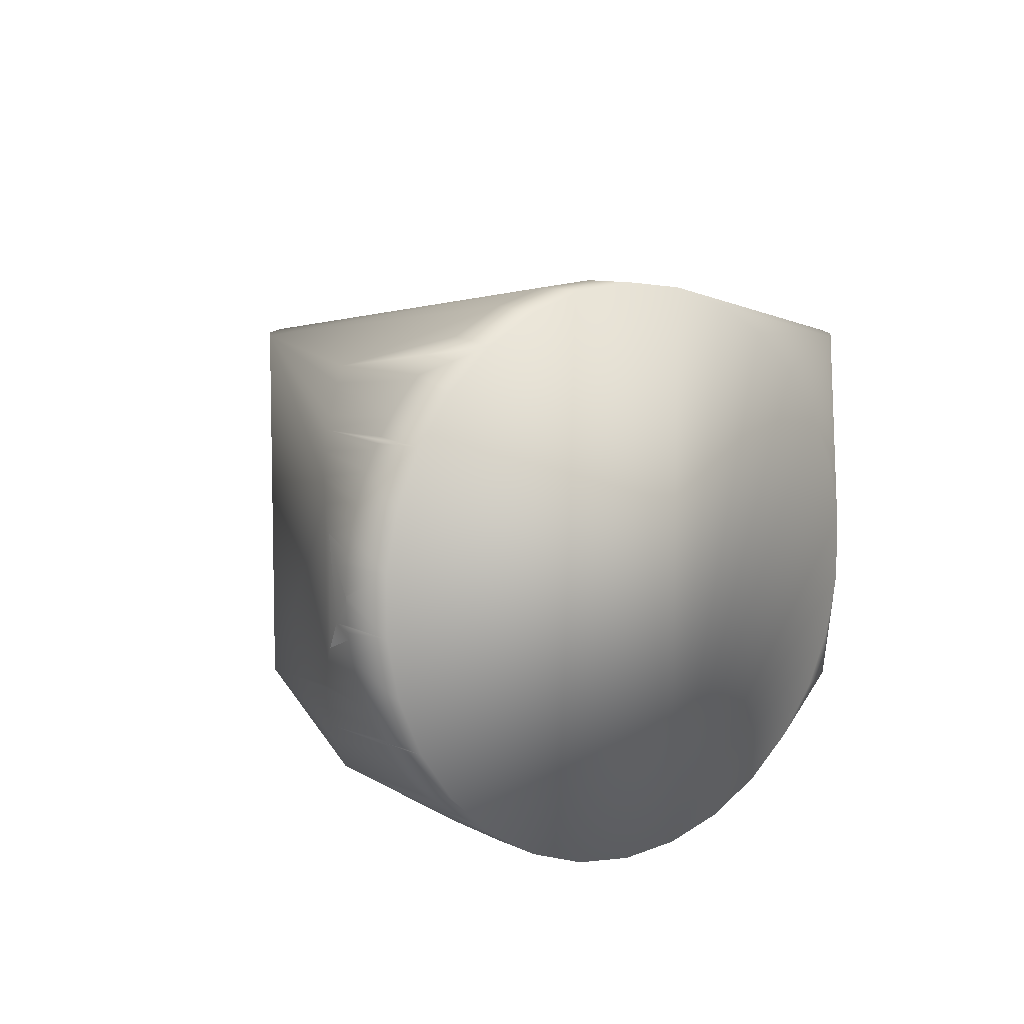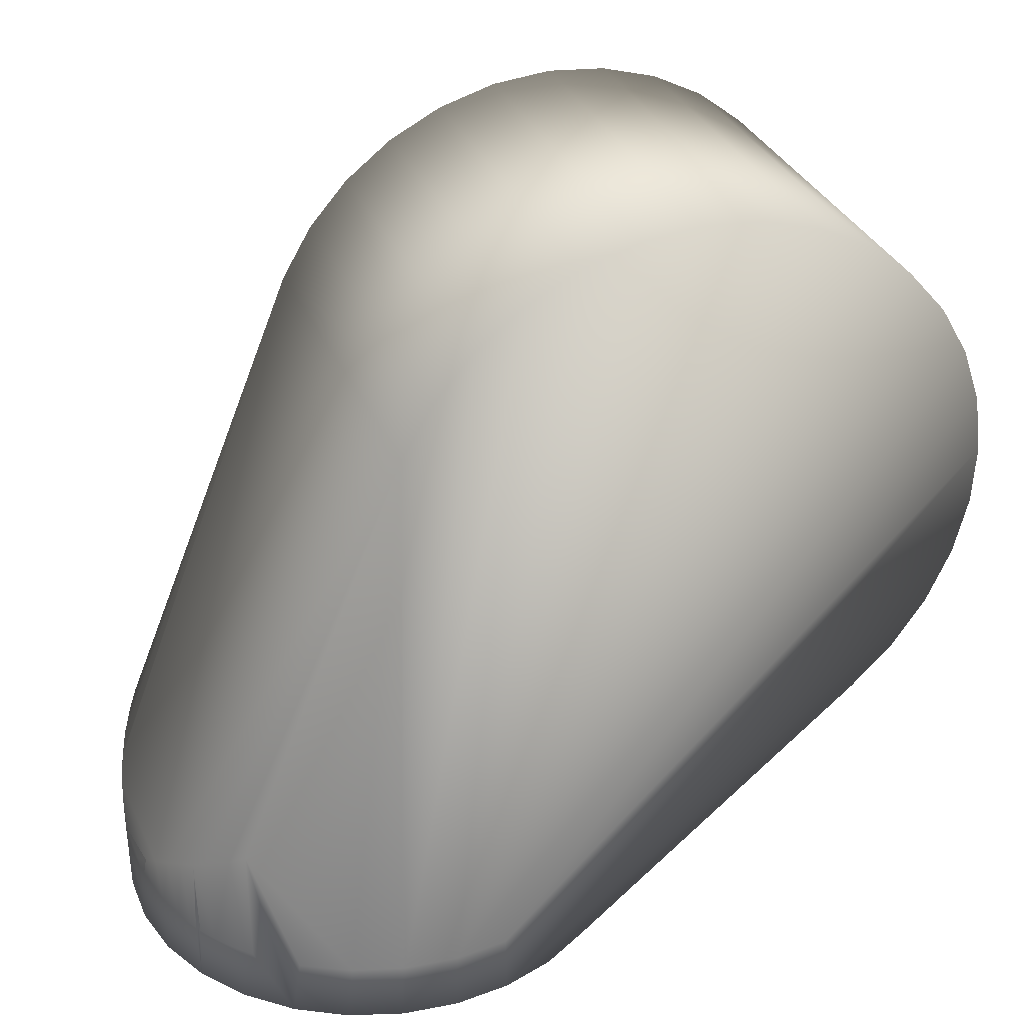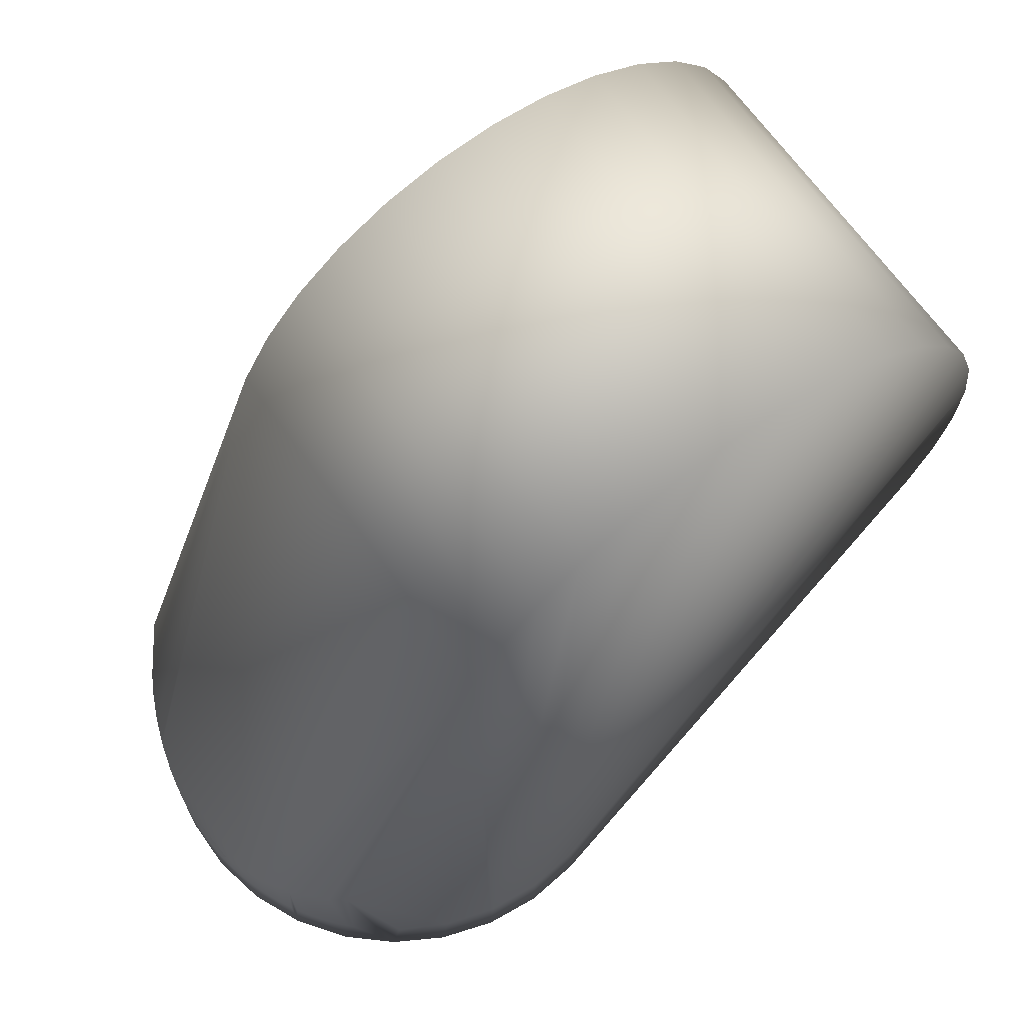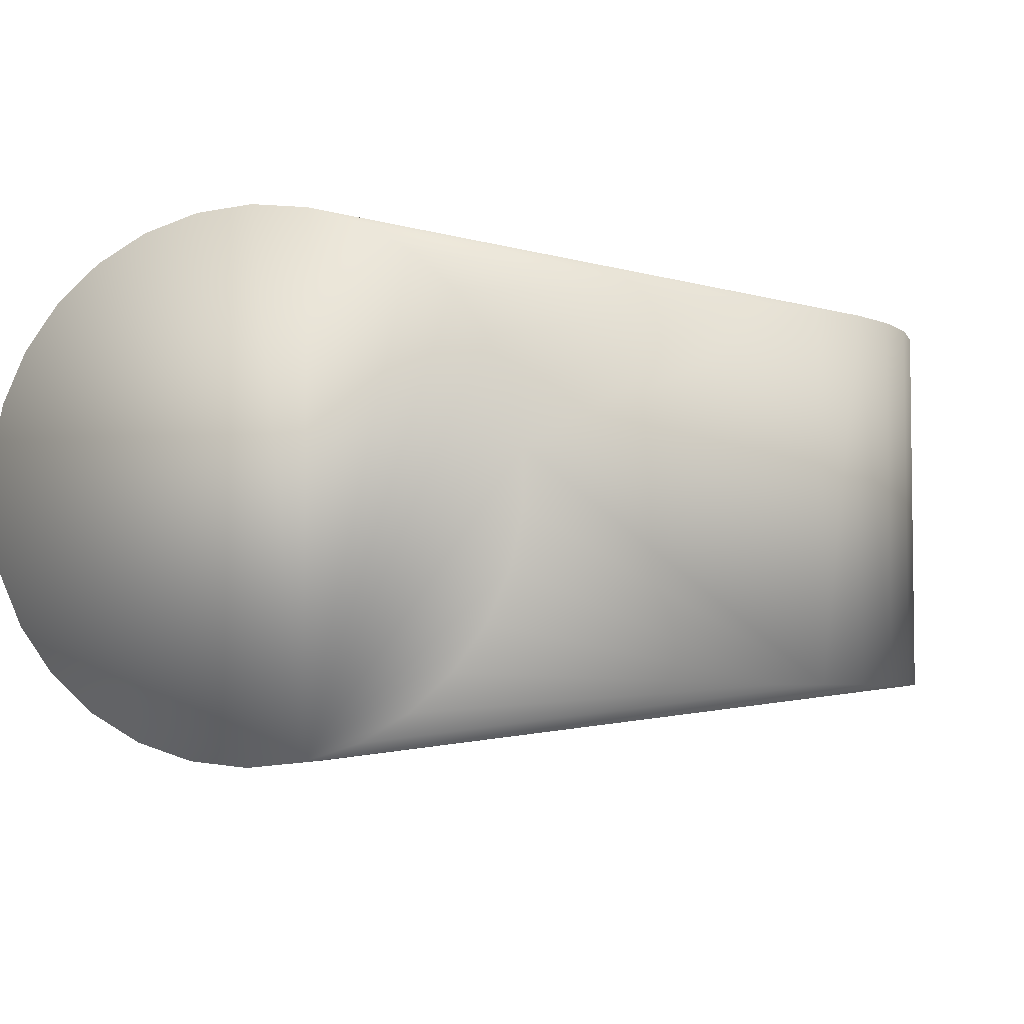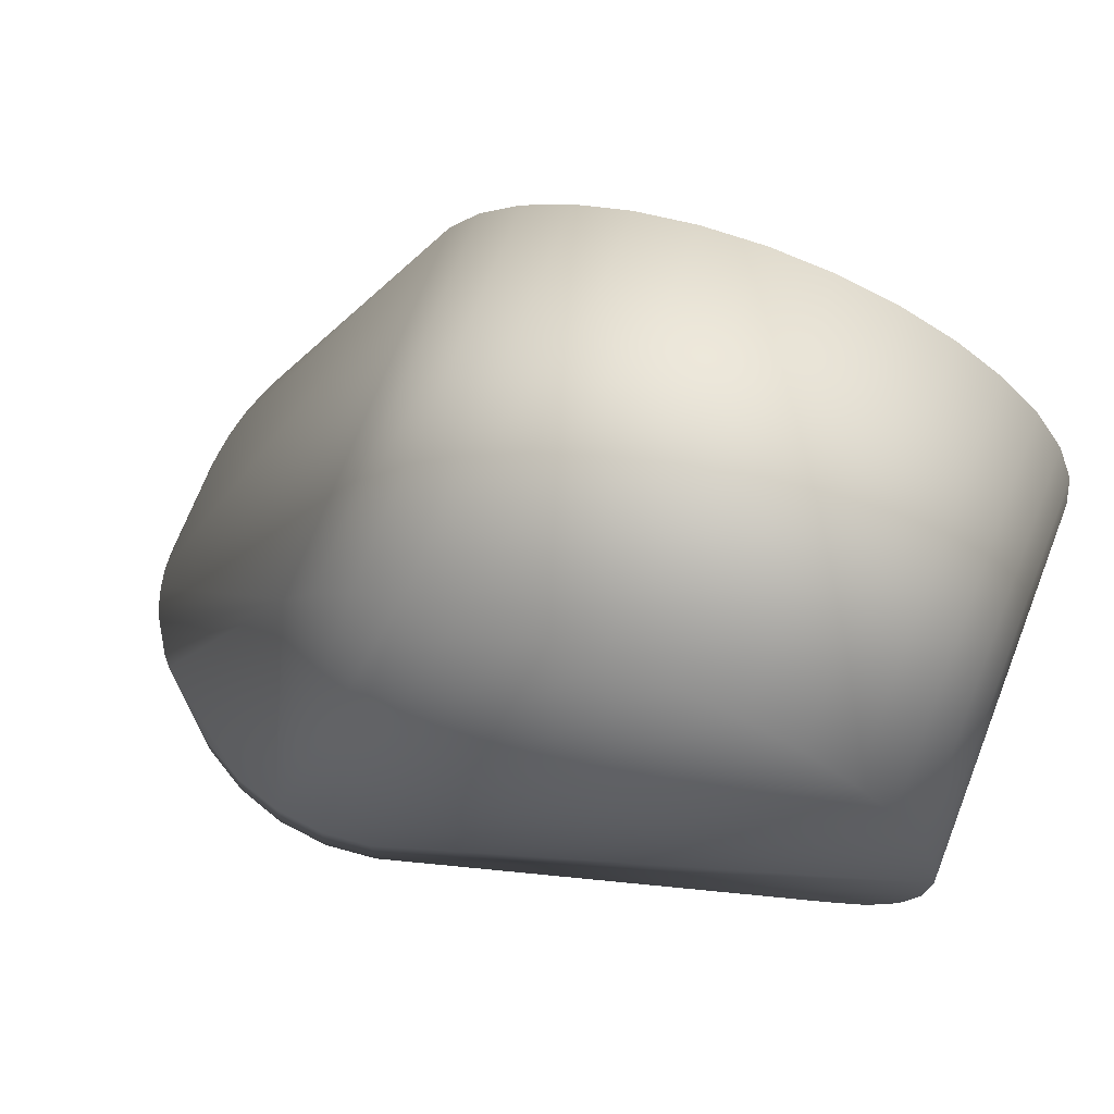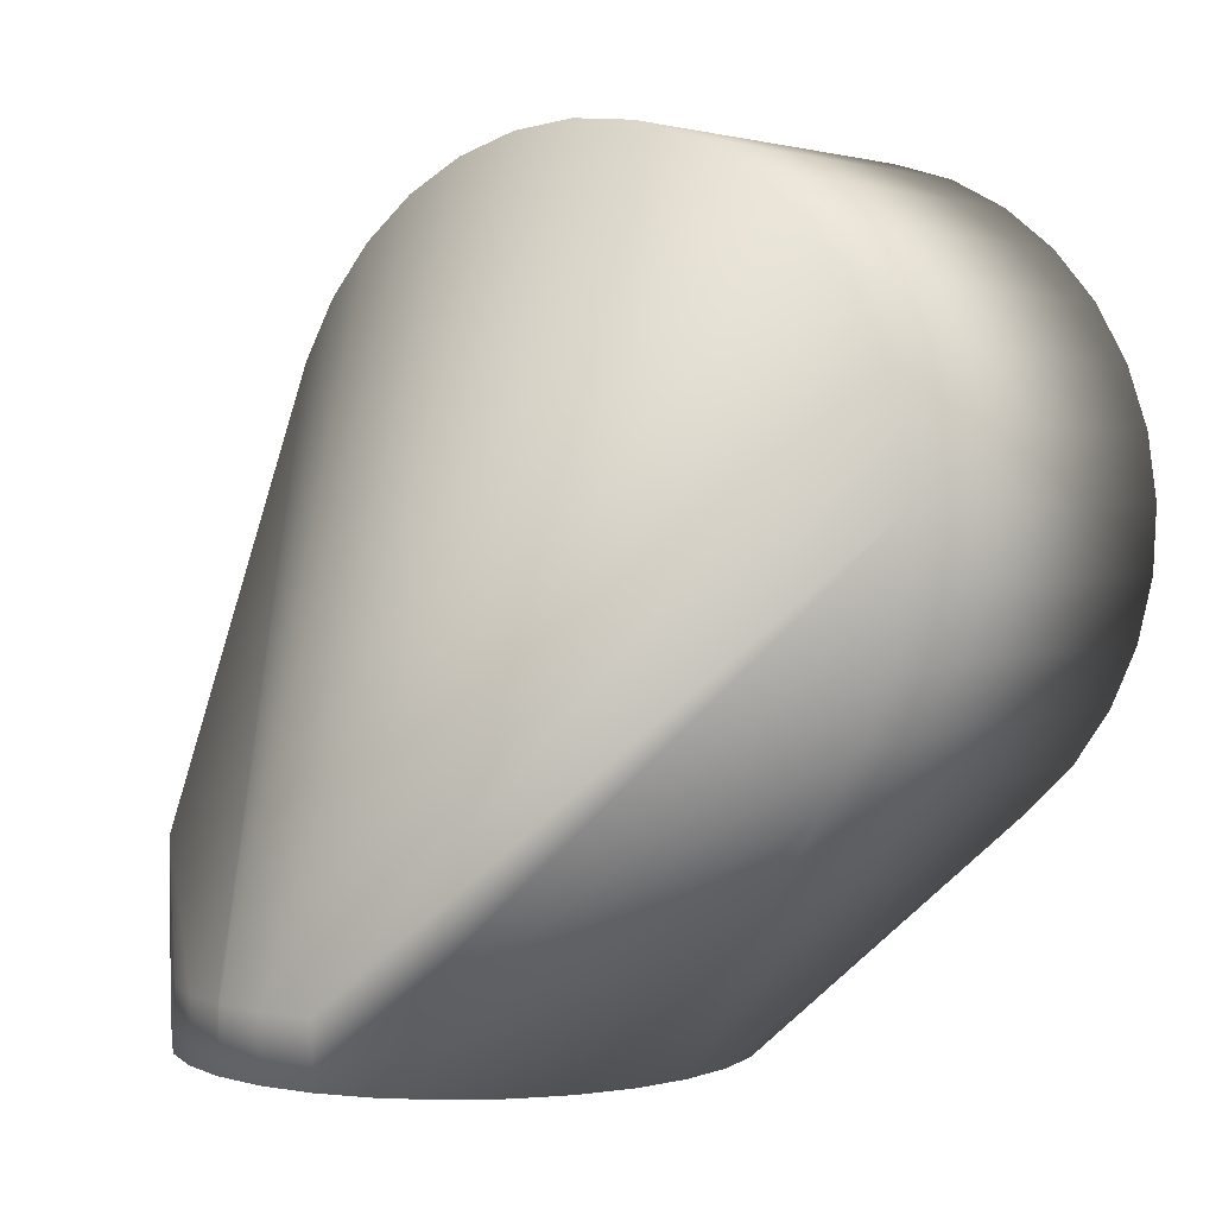
<metadata>
{"format":"obj","ext":"obj","renderer":"f3d","projection":"perspective","resolution":1024,"background":"white","views":[{"elev":8.1,"azim":-36.7,"up":"+Z"},{"elev":33.1,"azim":-20.8,"up":"+Y"},{"elev":67.5,"azim":-35.5,"up":"+Y"},{"elev":-4.5,"azim":13.5,"up":"+Z"},{"elev":71.2,"azim":21.4,"up":"+Y"},{"elev":2.3,"azim":37.9,"up":"+Y"}]}
</metadata>
<code>
o Elbow_Link_Convex_Elbow_Link_Convex
v -0.05377 -0.068 -0.04362
v -0.02821 0.04487 -0.0315
v -0.045 -0.068 -0.0445
v 0.04323 0.03066 -0.0315
v 0.03668 0.03825 -0.0315
v 0.04823 0.02198 -0.0315
v -0.03623 -0.068 -0.04362
v -0.08925 -0.0783 0.004651
v -0.0895 -0.06798 3.5e-05
v -0.0895 -0.068 -0
v -0.0895 -0.06798 -3.5e-05
v -0.03602 -0.068 0.04358
v 0.0515 0.01251 0.0315
v 0.04823 0.02198 0.0315
v 0.0515 0.01251 -0.0315
v 0.05294 0.002585 -0.0315
v -0.0622 -0.068 -0.04104
v -0.07644 -0.04695 -0.0315
v -0.04792 0.02264 -0.0315
v -0.05425 -0.0783 -0.04352
v -0.03615 0.03875 -0.0315
v -0.045 -0.0783 -0.0445
v 0.02882 0.04448 -0.0315
v 0.01994 0.04911 -0.0315
v 0.05294 0.002585 0.0315
v -0.0631 -0.0783 -0.04065
v -0.06306 -0.068 -0.04057
v -0.06995 -0.068 -0.03684
v -0.0428 0.03126 -0.0315
v 0.04601 -0.02631 0.0315
v -0.03575 -0.0783 0.04352
v 0.04024 -0.0345 0.0315
v -0.0269 -0.0783 0.04065
v 0.05014 -0.01717 0.0315
v -0.045 -0.0783 0.0445
v 0.05248 -0.007427 0.0315
v -0.08161 -0.0519 -0.0253
v -0.08925 -0.0783 -0.004651
v -0.08845 -0.068 -0.009614
v -0.08732 -0.0783 -0.01375
v -0.01926 0.04938 -0.0315
v -0.05365 -0.068 0.04365
v -0.02821 0.04487 0.0315
v -0.03615 0.03875 0.0315
v -0.07644 -0.04695 0.0315
v -0.06212 -0.068 0.04107
v -0.04792 0.02264 0.0315
v 0.01034 0.05198 -0.0315
v 0.000365 0.053 -0.0315
v -0.07115 -0.0783 -0.036
v -0.07807 -0.0783 -0.02977
v -0.07644 -0.068 -0.0315
v 0.03302 -0.04145 0.0315
v -0.01885 -0.0783 0.036
v -0.01193 -0.0783 0.02977
v -0.006465 -0.0783 0.02225
v -0.002682 -0.0783 0.01375
v -0.000748 -0.0783 0.004651
v -0.08571 -0.068 -0.01796
v -0.08353 -0.0783 -0.02225
v -0.08075 -0.068 -0.0265
v -0.08319 -0.068 -0.02285
v -0.08334 -0.05356 -0.0226
v -0.009619 0.05212 -0.0315
v -0.05425 -0.0783 0.04352
v -0.0631 -0.0783 0.04065
v -0.04483 -0.068 0.0445
v -0.01926 0.04938 0.0315
v -0.009619 0.05212 0.0315
v 0.000365 0.053 0.0315
v 0.01034 0.05198 0.0315
v 0.01994 0.04911 0.0315
v 0.02882 0.04448 0.0315
v 0.03668 0.03825 0.0315
v 0.04323 0.03066 0.0315
v -0.08774 -0.05979 0.01241
v -0.0428 0.03126 0.0315
v -0.05423 -0.068 0.04347
v -0.07862 -0.04904 0.02915
v -0.08527 -0.0557 -0.01893
v -0.002682 -0.0783 -0.01375
v 0.03302 -0.04145 -0.0315
v -0.000748 -0.0783 -0.004651
v 0.04024 -0.0345 -0.0315
v -0.0269 -0.0783 -0.04065
v -0.07795 -0.068 -0.0299
v -0.07939 -0.068 -0.02824
v -0.08199 -0.05227 -0.0247
v -0.08571 -0.068 0.01796
v -0.08732 -0.0783 0.01375
v -0.08353 -0.0783 0.02225
v -0.08929 -0.06514 0.004269
v -0.08845 -0.068 0.009614
v -0.08075 -0.068 0.0265
v -0.07807 -0.0783 0.02977
v -0.07644 -0.068 0.0315
v -0.07115 -0.0783 0.036
v -0.06992 -0.068 0.03686
v -0.08686 -0.05807 -0.0151
v -0.08809 -0.06062 -0.01112
v -0.08374 -0.068 -0.0219
v -0.0882 -0.068 -0.01069
v -0.08792 -0.068 -0.01175
v -0.01193 -0.0783 -0.02977
v -0.006465 -0.0783 -0.02225
v -0.01885 -0.0783 -0.036
v 0.04601 -0.02631 -0.0315
v -0.03575 -0.0783 -0.04352
v 0.05014 -0.01717 -0.0315
v 0.05248 -0.007427 -0.0315
v -0.08008 -0.068 -0.02738
v -0.08261 -0.068 -0.02378
v -0.08201 -0.068 -0.02471
v -0.08139 -0.068 -0.02561
v -0.08903 -0.068 -0.00642
v -0.08918 -0.068 -0.005356
v -0.08887 -0.068 -0.007481
v -0.08929 -0.068 -0.004289
v -0.08938 -0.068 -0.003219
v -0.08945 -0.068 -0.002147
v -0.08489 -0.05523 0.01971
v -0.08334 -0.05356 0.0226
v -0.08867 -0.06229 0.008575
v -0.08929 -0.068 0.004289
v -0.08188 -0.05217 0.02462
v -0.0772 -0.068 0.03071
v -0.07795 -0.068 0.0299
v -0.08668 -0.05779 -0.01555
v -0.08762 -0.068 -0.01281
v -0.08526 -0.068 -0.01896
v -0.08478 -0.068 -0.01995
v -0.08427 -0.068 -0.02093
v -0.08867 -0.068 -0.008537
v -0.08929 -0.06508 -0.004358
v -0.08374 -0.068 0.0219
v -0.08693 -0.068 0.0149
v -0.08729 -0.068 0.01386
v -0.08918 -0.068 0.005356
v -0.08762 -0.068 0.01281
v -0.08792 -0.068 0.01175
v -0.0882 -0.068 0.01069
v -0.07868 -0.068 0.02908
v -0.07939 -0.068 0.02824
v -0.08008 -0.068 0.02738
v -0.08261 -0.068 0.02378
v -0.08201 -0.068 0.02471
v -0.08139 -0.068 0.02561
v -0.08729 -0.068 -0.01386
v -0.08693 -0.068 -0.0149
v -0.08655 -0.068 -0.01593
v -0.08614 -0.068 -0.01695
v -0.08949 -0.068 -0.001074
v -0.08877 -0.06276 0.007867
v -0.08867 -0.06229 -0.008575
v -0.08526 -0.068 0.01896
v -0.08478 -0.068 0.01995
v -0.08427 -0.068 0.02093
v -0.08648 -0.05743 0.01612
v -0.08867 -0.068 0.008537
v -0.08887 -0.068 0.007481
v -0.08903 -0.068 0.00642
v -0.08319 -0.068 0.02285
v -0.08867 -0.06231 0.008537
v -0.08867 -0.06231 -0.008537
v -0.08614 -0.068 0.01695
v -0.08655 -0.068 0.01593
f 1 2 3
f 4 3 5
f 3 4 6
f 7 3 6
f 8 9 10
f 9 11 10
f 12 13 14
f 15 16 7
f 15 7 6
f 17 18 19
f 1 17 19
f 17 1 20
f 21 2 1
f 3 7 22
f 1 22 20
f 22 1 3
f 3 23 5
f 23 3 24
f 13 12 25
f 26 17 20
f 27 28 18
f 18 17 27
f 27 26 28
f 27 17 26
f 29 1 19
f 29 21 1
f 30 31 32
f 31 33 32
f 31 30 34
f 31 12 35
f 31 34 36
f 25 31 36
f 31 25 12
f 18 37 19
f 38 8 10
f 39 40 38
f 41 3 2
f 42 43 44
f 45 46 47
f 48 3 49
f 48 24 3
f 26 50 28
f 51 52 50
f 18 28 50
f 50 52 18
f 53 54 55
f 53 55 56
f 53 33 54
f 32 33 53
f 53 56 57
f 53 57 58
f 53 58 32
f 59 60 40
f 61 51 60
f 62 60 63
f 49 3 64
f 41 64 3
f 35 42 65
f 66 65 46
f 67 68 43
f 42 67 43
f 67 69 68
f 67 70 69
f 67 71 70
f 12 67 35
f 67 42 35
f 67 72 71
f 67 73 72
f 67 74 73
f 74 67 75
f 75 67 14
f 67 12 14
f 76 47 19
f 77 42 44
f 77 47 42
f 78 47 46
f 78 42 47
f 46 65 78
f 78 65 42
f 79 45 47
f 80 19 63
f 81 82 83
f 83 82 84
f 85 84 82
f 86 52 51
f 52 86 18
f 87 86 51
f 86 87 18
f 87 37 18
f 88 63 19
f 37 88 19
f 89 90 91
f 92 11 9
f 93 8 90
f 94 91 95
f 96 95 97
f 96 97 45
f 98 97 66
f 98 66 46
f 98 46 45
f 98 45 97
f 99 76 19
f 76 99 100
f 60 101 63
f 102 39 100
f 100 103 102
f 39 102 40
f 102 103 40
f 104 82 105
f 81 105 82
f 106 82 104
f 106 85 82
f 107 84 108
f 84 85 108
f 108 109 107
f 108 22 7
f 108 110 109
f 16 110 108
f 108 7 16
f 61 111 51
f 111 87 51
f 111 61 37
f 37 87 111
f 112 60 62
f 112 113 60
f 112 62 63
f 63 88 112
f 112 88 37
f 37 113 112
f 61 114 37
f 114 113 37
f 114 61 60
f 114 60 113
f 115 38 116
f 115 117 38
f 118 38 119
f 120 119 38
f 121 122 47
f 123 76 100
f 124 9 8
f 124 92 9
f 125 47 122
f 125 79 47
f 126 127 95
f 95 96 126
f 126 96 45
f 126 45 79
f 126 79 127
f 128 19 80
f 128 99 19
f 129 40 103
f 129 103 100
f 99 129 100
f 130 59 80
f 80 131 130
f 59 130 60
f 130 131 60
f 132 101 60
f 132 60 131
f 101 132 63
f 132 80 63
f 132 131 80
f 133 38 117
f 133 39 38
f 11 92 134
f 120 134 119
f 134 118 119
f 134 115 116
f 134 116 38
f 134 38 118
f 135 91 122
f 136 137 90
f 138 124 8
f 124 138 92
f 139 140 90
f 140 139 76
f 139 90 137
f 139 137 76
f 141 140 76
f 76 123 141
f 141 123 93
f 141 93 90
f 141 90 140
f 142 143 95
f 143 142 79
f 95 127 142
f 142 127 79
f 144 79 94
f 144 143 79
f 144 94 95
f 95 143 144
f 145 146 122
f 145 91 146
f 91 94 147
f 147 146 91
f 122 146 147
f 147 125 122
f 147 94 79
f 147 79 125
f 148 40 129
f 148 129 99
f 149 150 40
f 99 150 149
f 149 40 148
f 149 148 99
f 151 150 99
f 151 99 128
f 151 59 40
f 151 40 150
f 151 80 59
f 151 128 80
f 11 134 152
f 152 134 120
f 152 120 38
f 152 10 11
f 152 38 10
f 153 134 92
f 154 133 117
f 154 123 100
f 154 134 123
f 154 117 115
f 154 100 39
f 133 154 39
f 155 121 89
f 155 156 121
f 155 89 91
f 155 91 156
f 157 91 135
f 157 156 91
f 121 156 157
f 122 121 157
f 157 135 122
f 158 89 121
f 47 76 158
f 158 121 47
f 76 137 158
f 158 137 136
f 159 93 123
f 123 160 159
f 93 159 8
f 159 160 8
f 161 138 8
f 161 8 160
f 161 160 123
f 138 161 92
f 161 153 92
f 91 162 122
f 162 145 122
f 162 91 145
f 163 123 134
f 134 153 163
f 163 161 123
f 153 161 163
f 134 164 115
f 164 154 115
f 164 134 154
f 165 89 158
f 90 89 165
f 166 165 158
f 166 158 136
f 90 165 166
f 166 136 90
f 6 75 14
f 4 75 6
f 15 6 14
f 14 13 15
f 30 109 34
f 30 107 109
f 36 34 110
f 109 110 34
f 21 43 2
f 43 21 44
f 74 75 4
f 74 4 5
f 74 23 73
f 23 74 5
f 25 15 13
f 15 25 16
f 36 110 25
f 25 110 16
f 41 2 43
f 41 43 68
f 72 23 24
f 23 72 73
f 48 72 24
f 48 71 72
f 48 49 70
f 48 70 71
f 64 70 49
f 64 69 70
f 64 41 68
f 68 69 64
f 44 21 77
f 29 77 21
f 19 47 77
f 77 29 19
f 107 30 84
f 84 30 32
f 84 58 83
f 32 58 84
f 108 105 81
f 108 58 57
f 108 91 90
f 108 65 66
f 108 38 40
f 40 60 108
f 22 108 20
f 108 54 33
f 33 31 108
f 57 56 108
f 108 26 20
f 66 97 108
f 55 54 108
f 108 31 35
f 83 58 108
f 108 56 55
f 8 38 108
f 108 60 51
f 108 50 26
f 108 90 8
f 51 50 108
f 35 65 108
f 95 91 108
f 108 97 95
f 108 81 83
f 85 106 108
f 104 105 108
f 108 106 104

</code>
